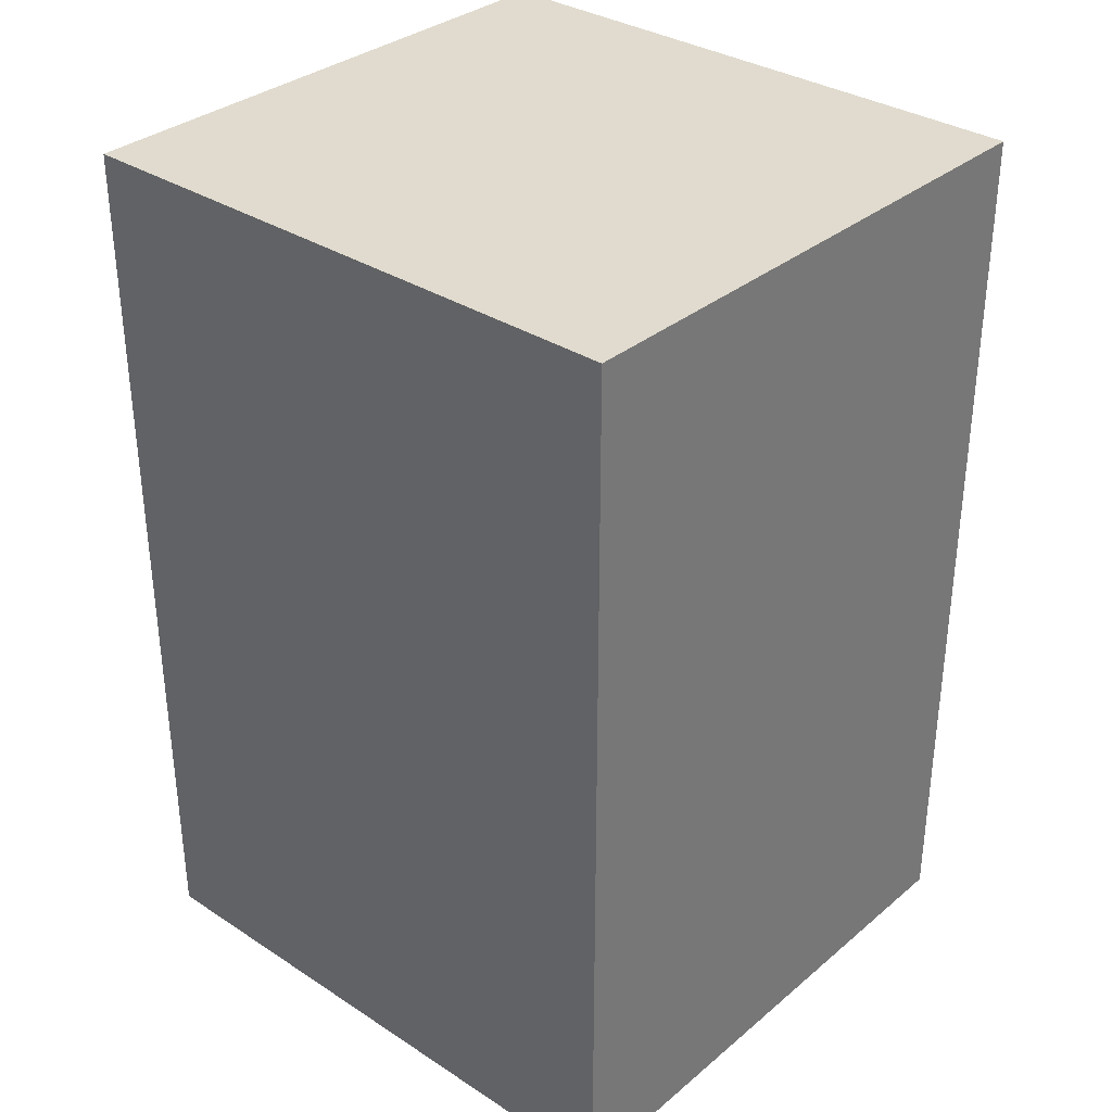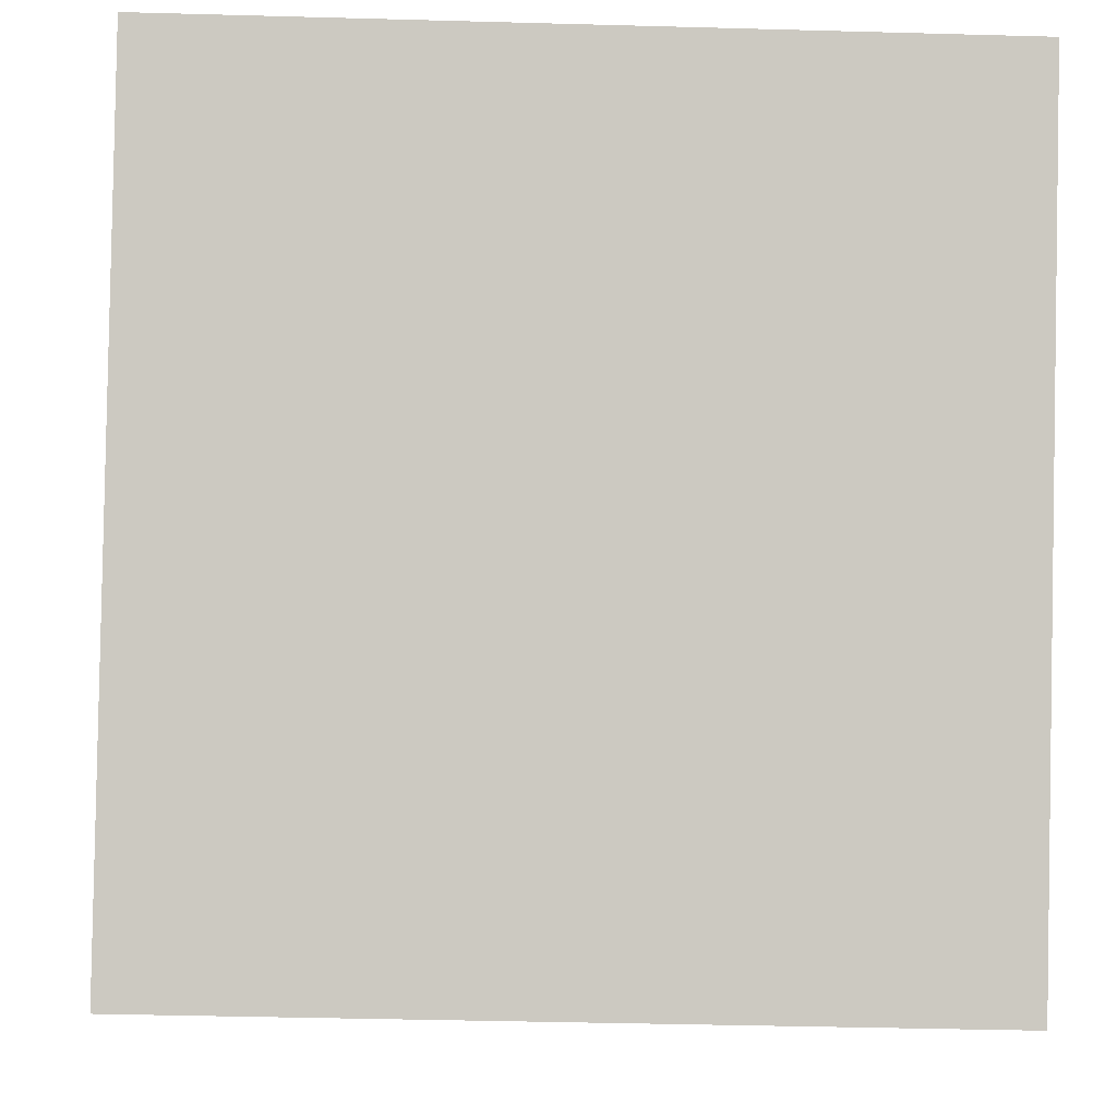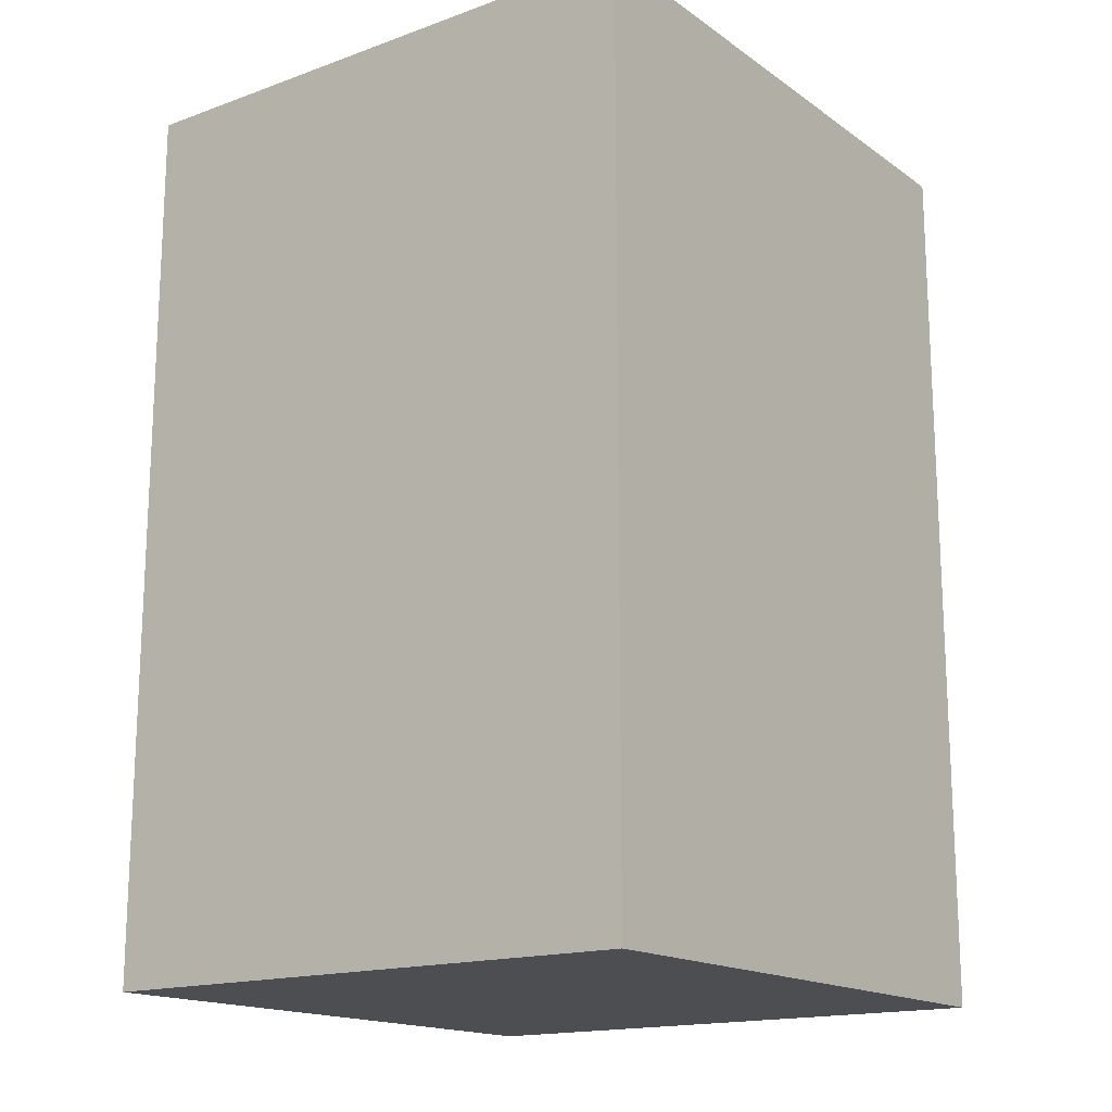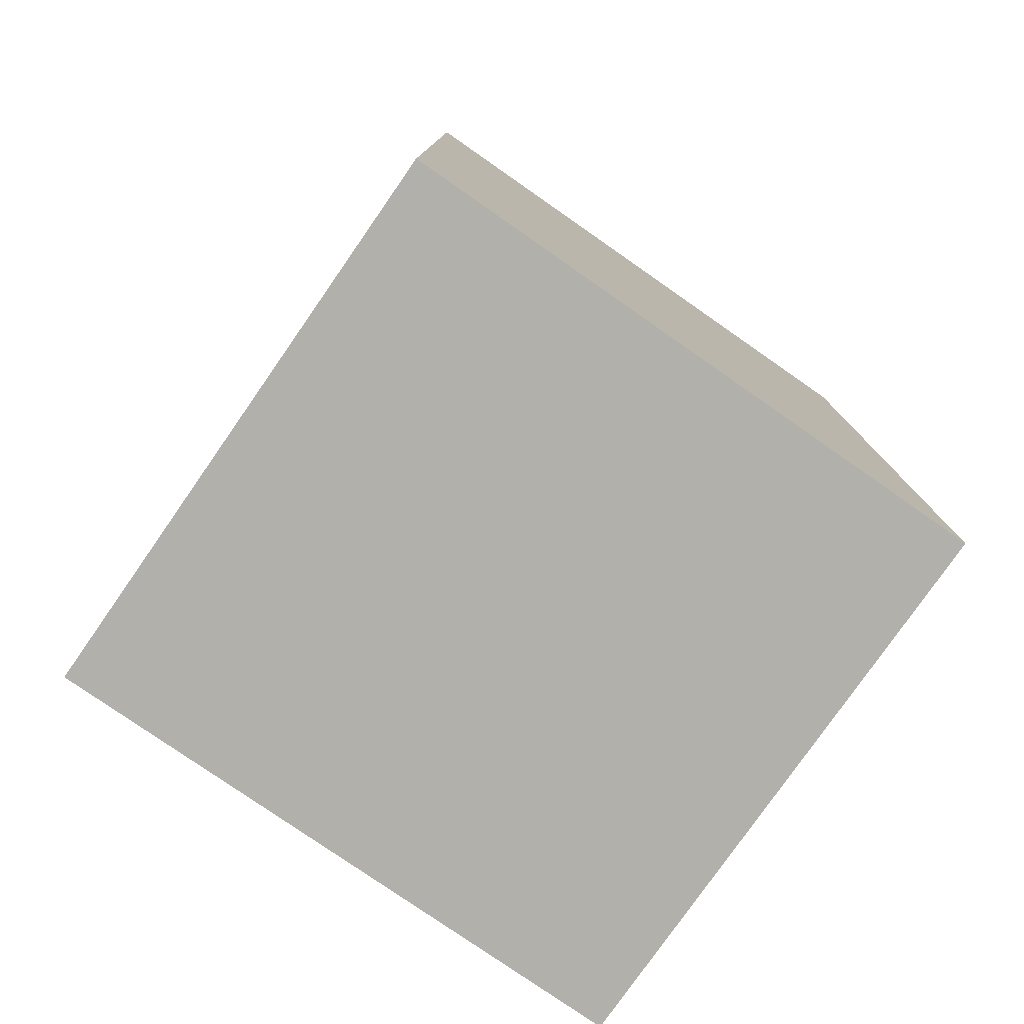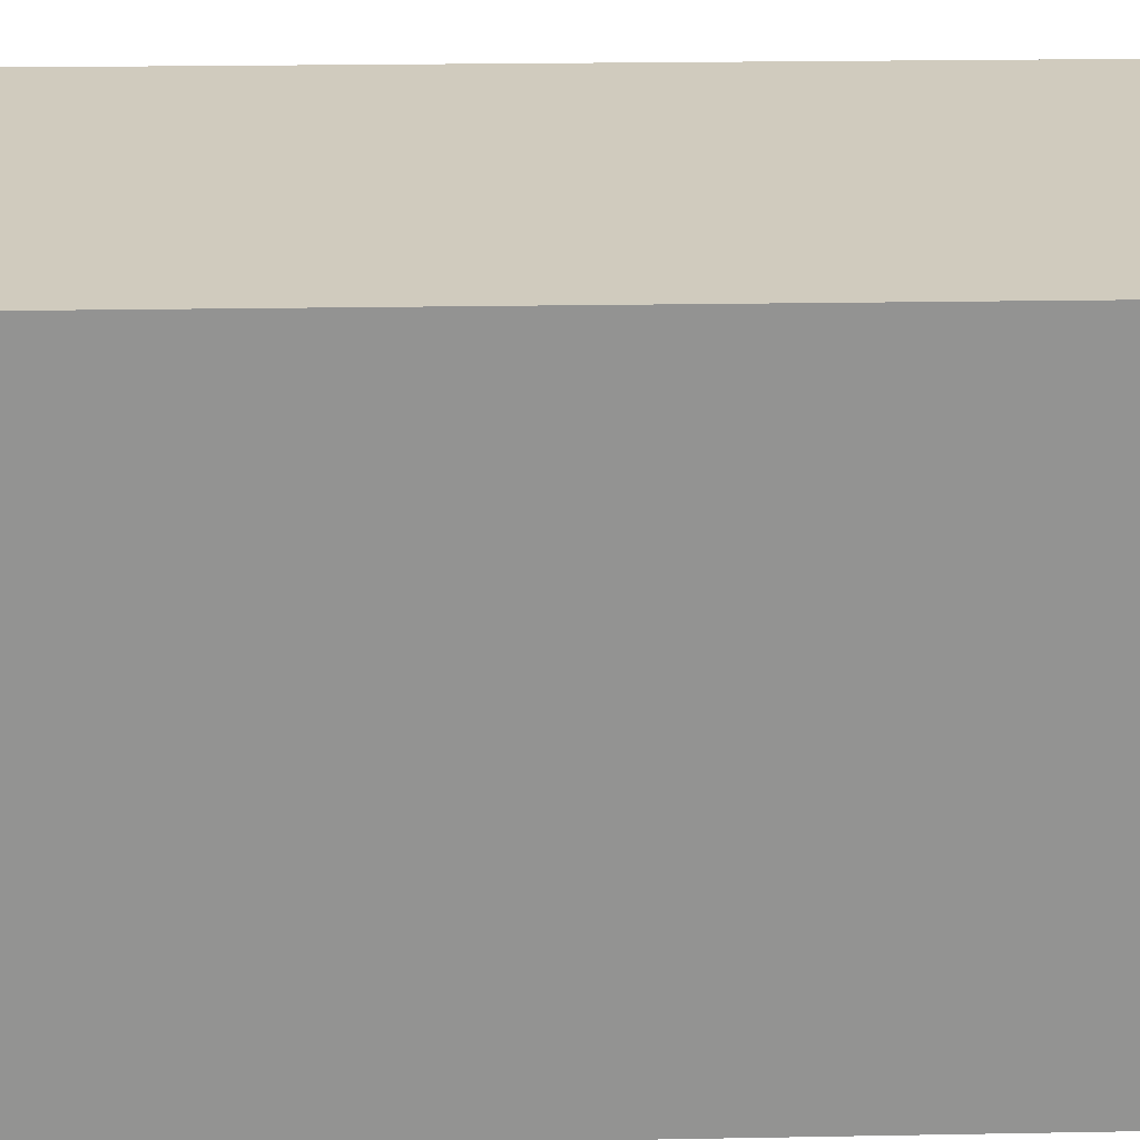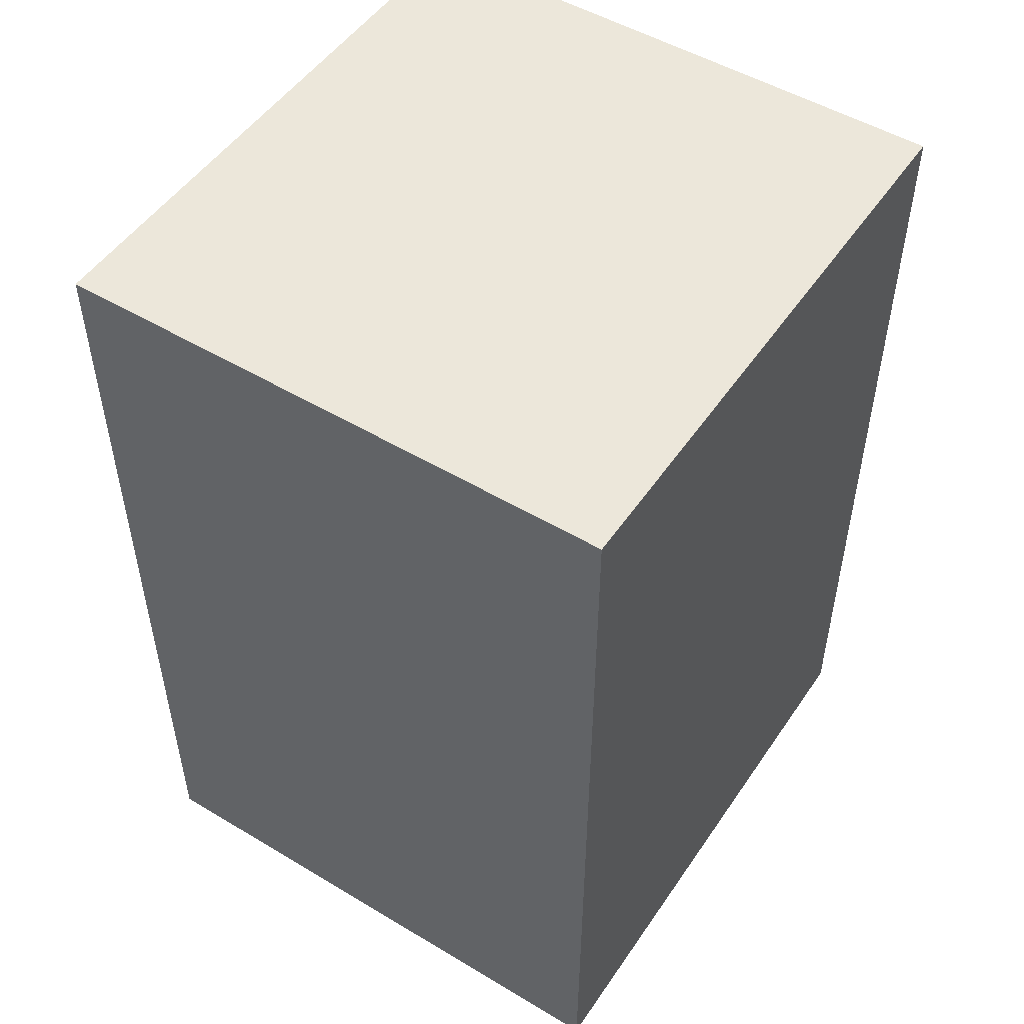
<metadata>
{"format":"obj","ext":"obj","renderer":"f3d","projection":"perspective","resolution":1024,"background":"white","views":[{"elev":33.4,"azim":-49.6,"up":"+Y"},{"elev":-3.0,"azim":178.3,"up":"+Z"},{"elev":-16.5,"azim":-145.0,"up":"+Y"},{"elev":-78.5,"azim":-126.0,"up":"+Y"},{"elev":22.4,"azim":-91.8,"up":"+Z"},{"elev":50.8,"azim":-148.0,"up":"+Y"}]}
</metadata>
<code>
o 立方体.007
v -0.03157 -0.6632 0.1963
v -0.03157 -0.03721 0.1963
v -0.4284 -0.6632 0.1883
v -0.4284 -0.03721 0.1883
v -0.02315 -0.6632 -0.2214
v -0.02315 -0.03721 -0.2214
v -0.42 -0.6632 -0.2294
v -0.42 -0.03721 -0.2294
f 2 3 1
f 4 7 3
f 8 5 7
f 6 1 5
f 7 1 3
f 4 6 8
f 2 4 3
f 4 8 7
f 8 6 5
f 6 2 1
f 7 5 1
f 4 2 6

</code>
